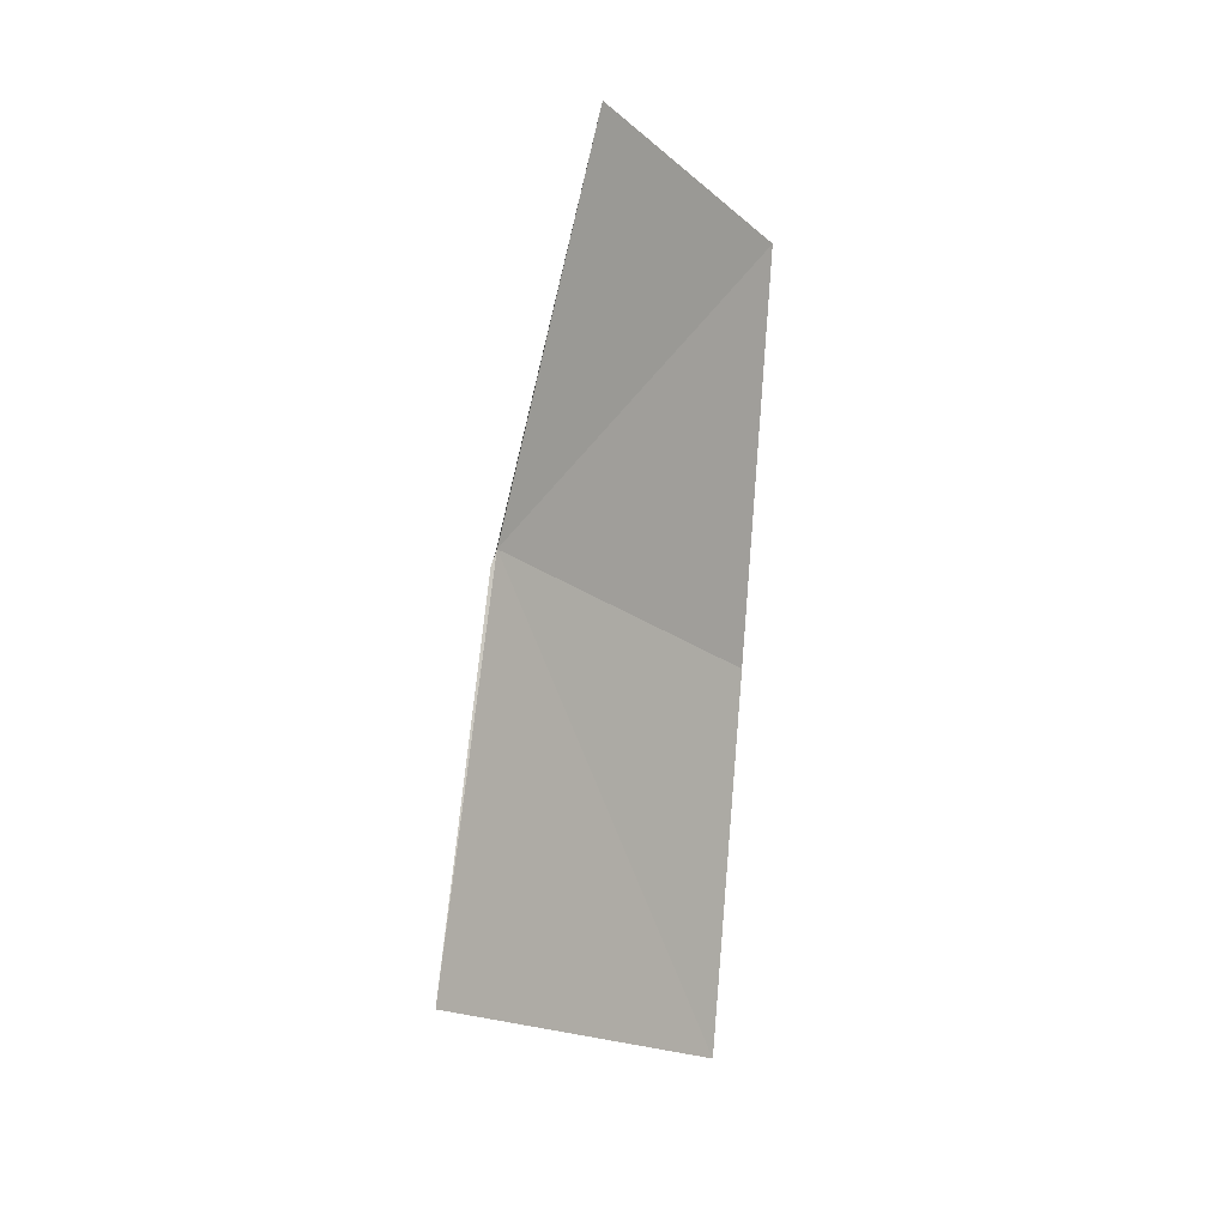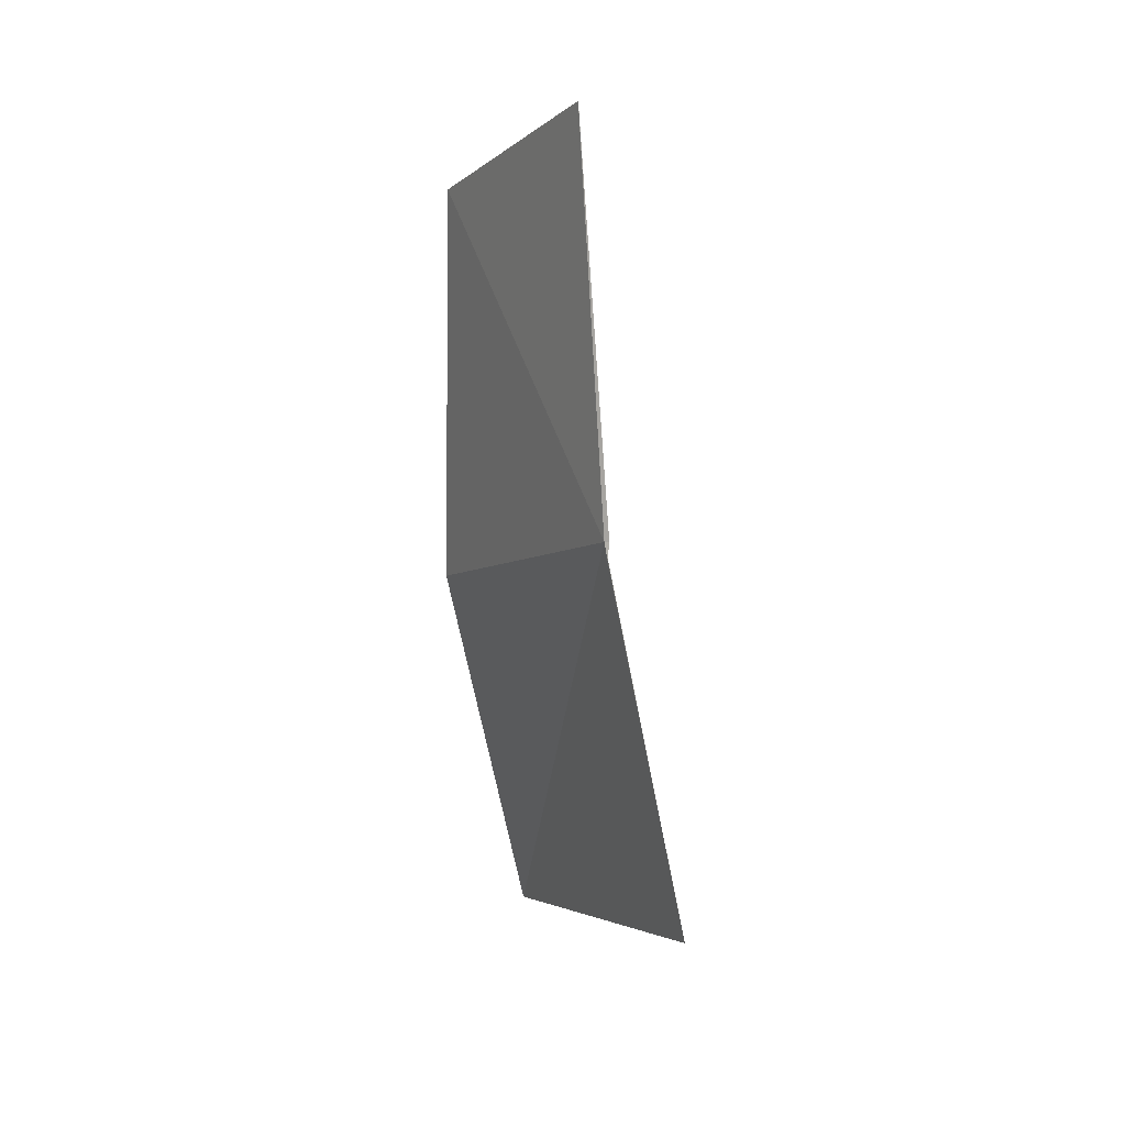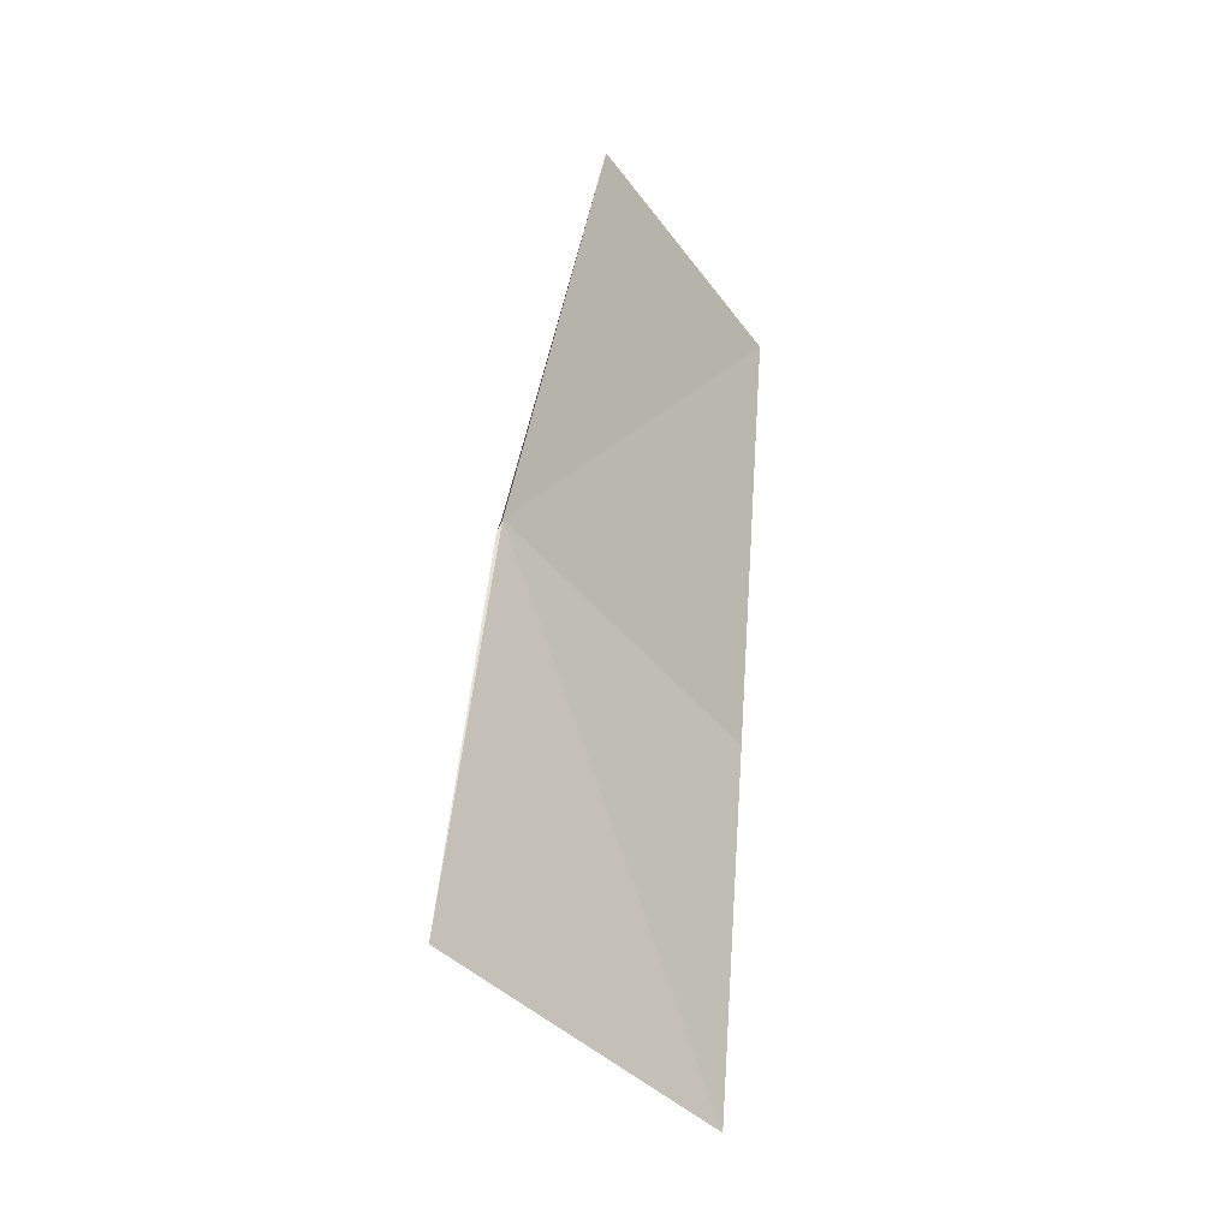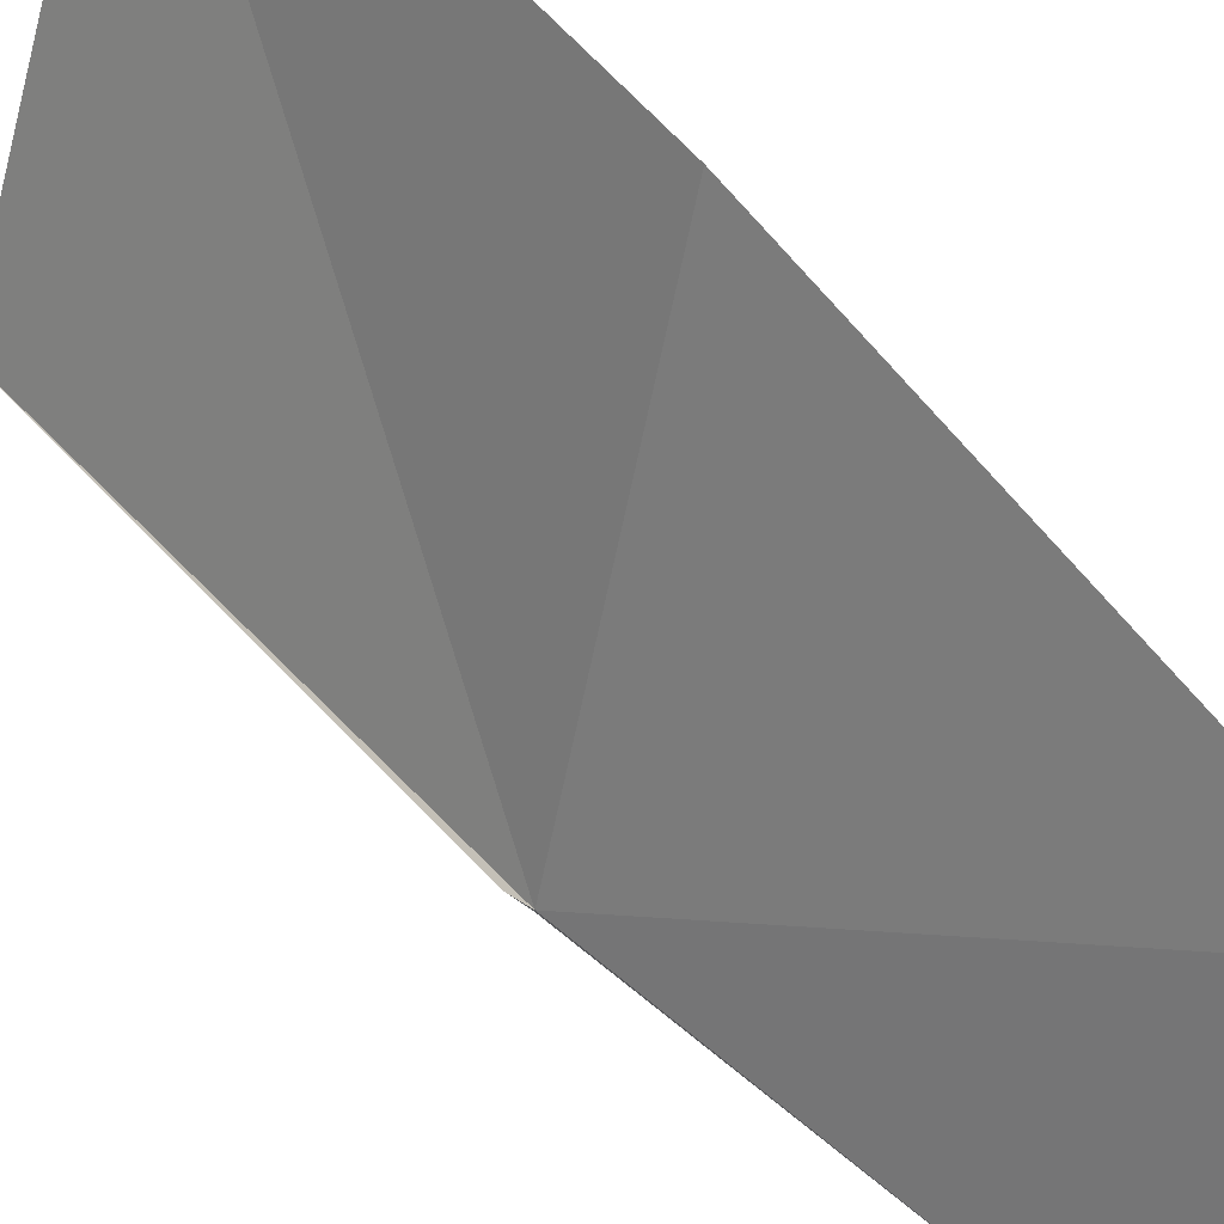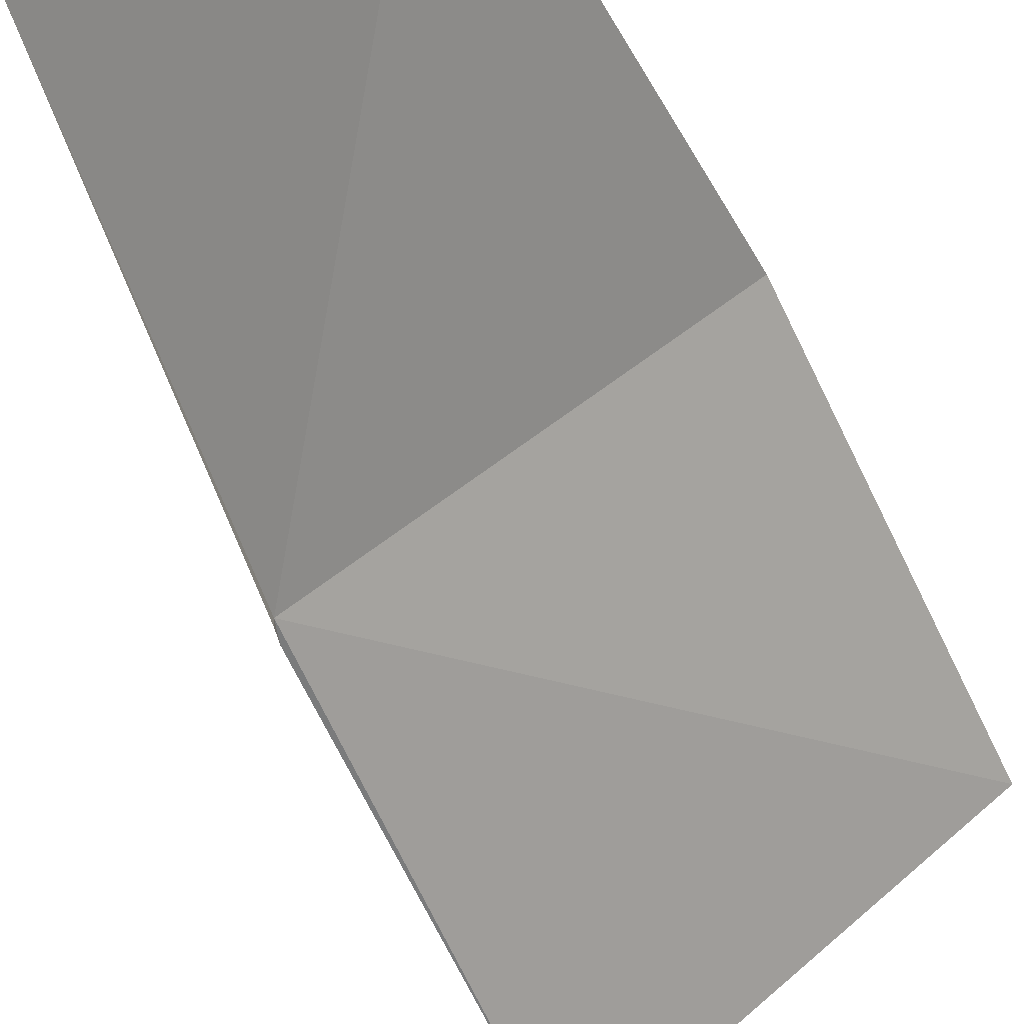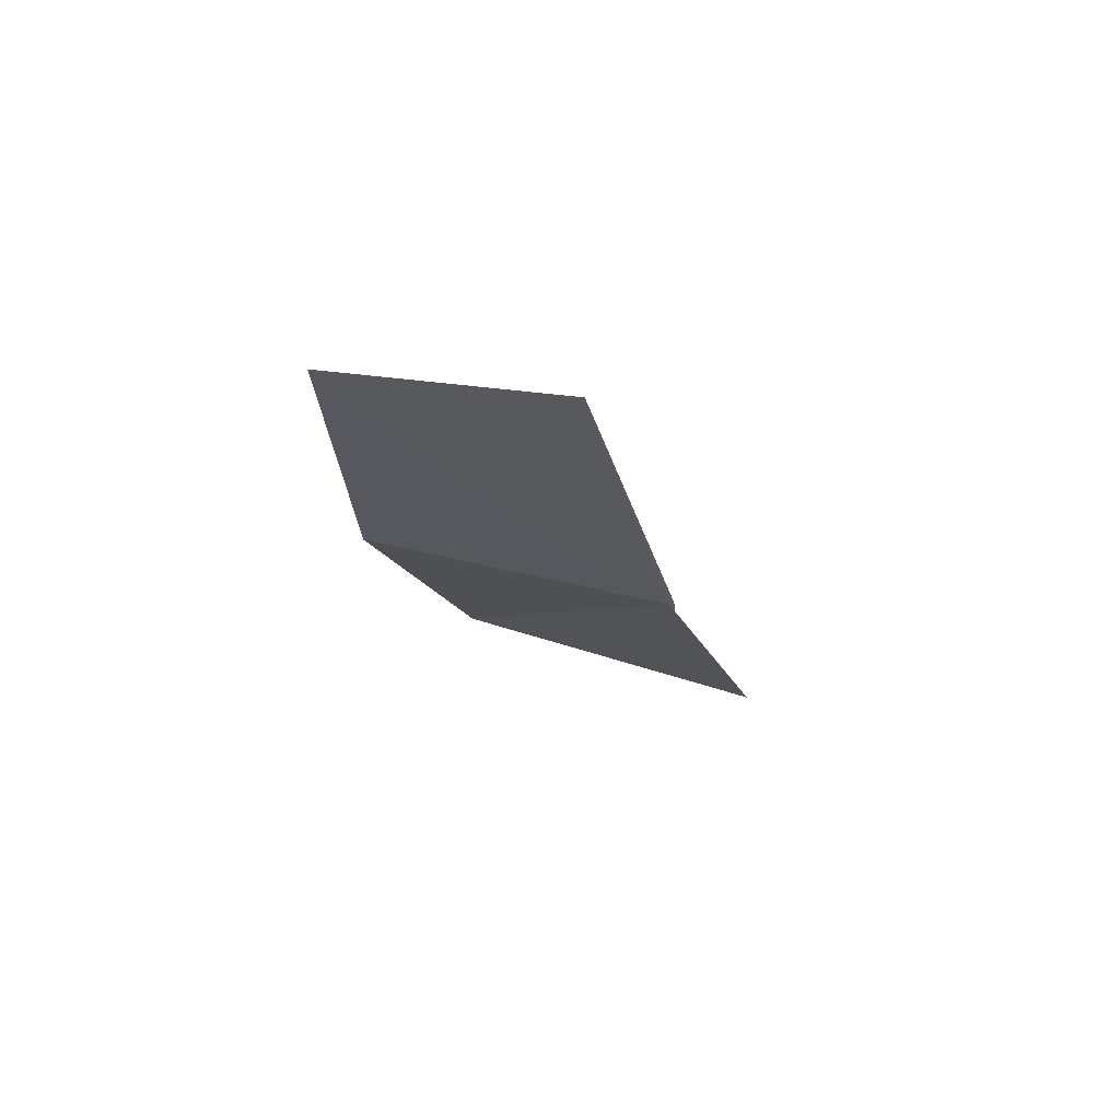
<metadata>
{"format":"obj","ext":"obj","renderer":"f3d","projection":"perspective","resolution":1024,"background":"white","views":[{"elev":9.5,"azim":6.1,"up":"+Z"},{"elev":22.2,"azim":-68.2,"up":"+Z"},{"elev":-15.5,"azim":4.4,"up":"+Z"},{"elev":75.5,"azim":-37.4,"up":"+Y"},{"elev":-38.7,"azim":28.1,"up":"+Y"},{"elev":73.7,"azim":-108.4,"up":"+Z"}]}
</metadata>
<code>
v 20.12 15.88 4.616
v 20.12 15.87 4.616
v 20.11 15.87 4.61
v 20.15 15.9 4.768
v 20.21 15.98 4.72
v 20.2 15.98 4.556
v 20.19 15.94 4.41
v 20.1 15.84 4.464
f 1 2 3
f 1 4 2
f 1 5 4
f 1 6 5
f 1 7 6
f 1 8 7
f 1 3 8

</code>
